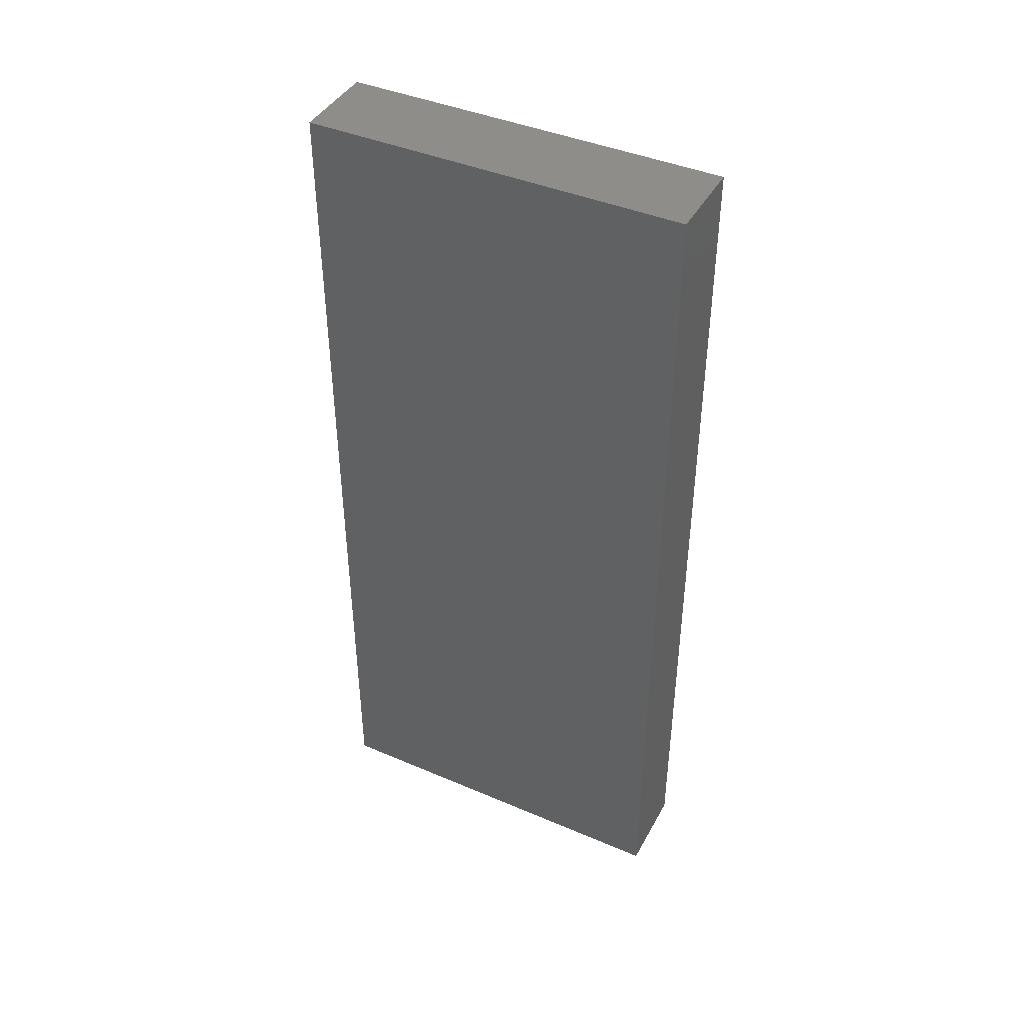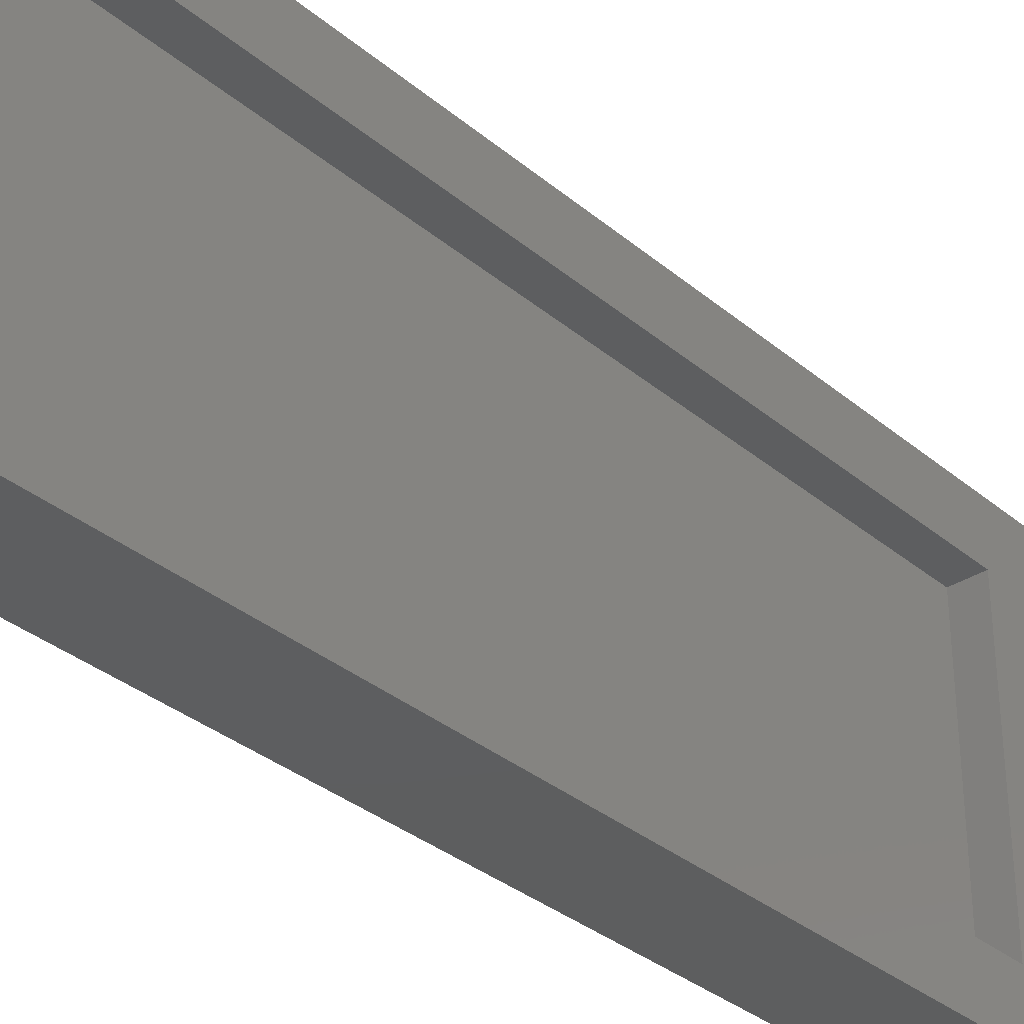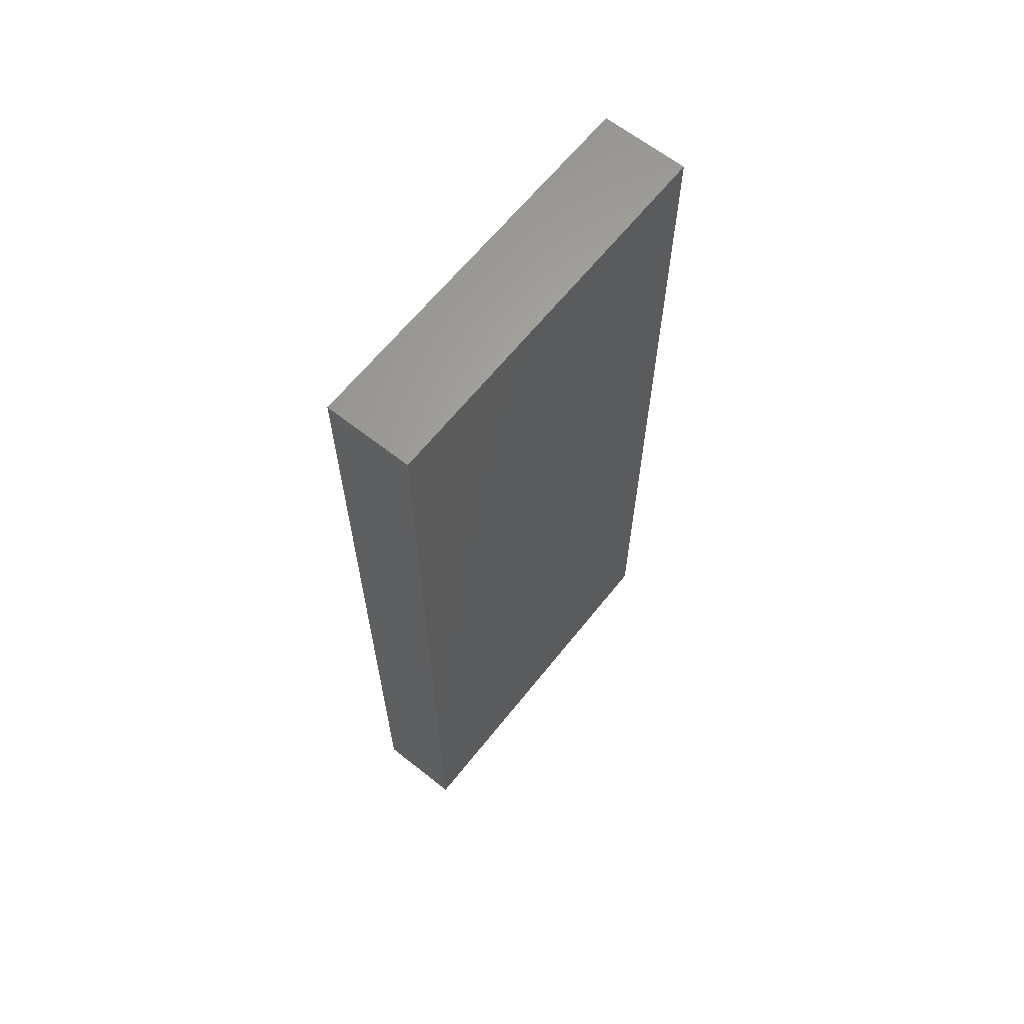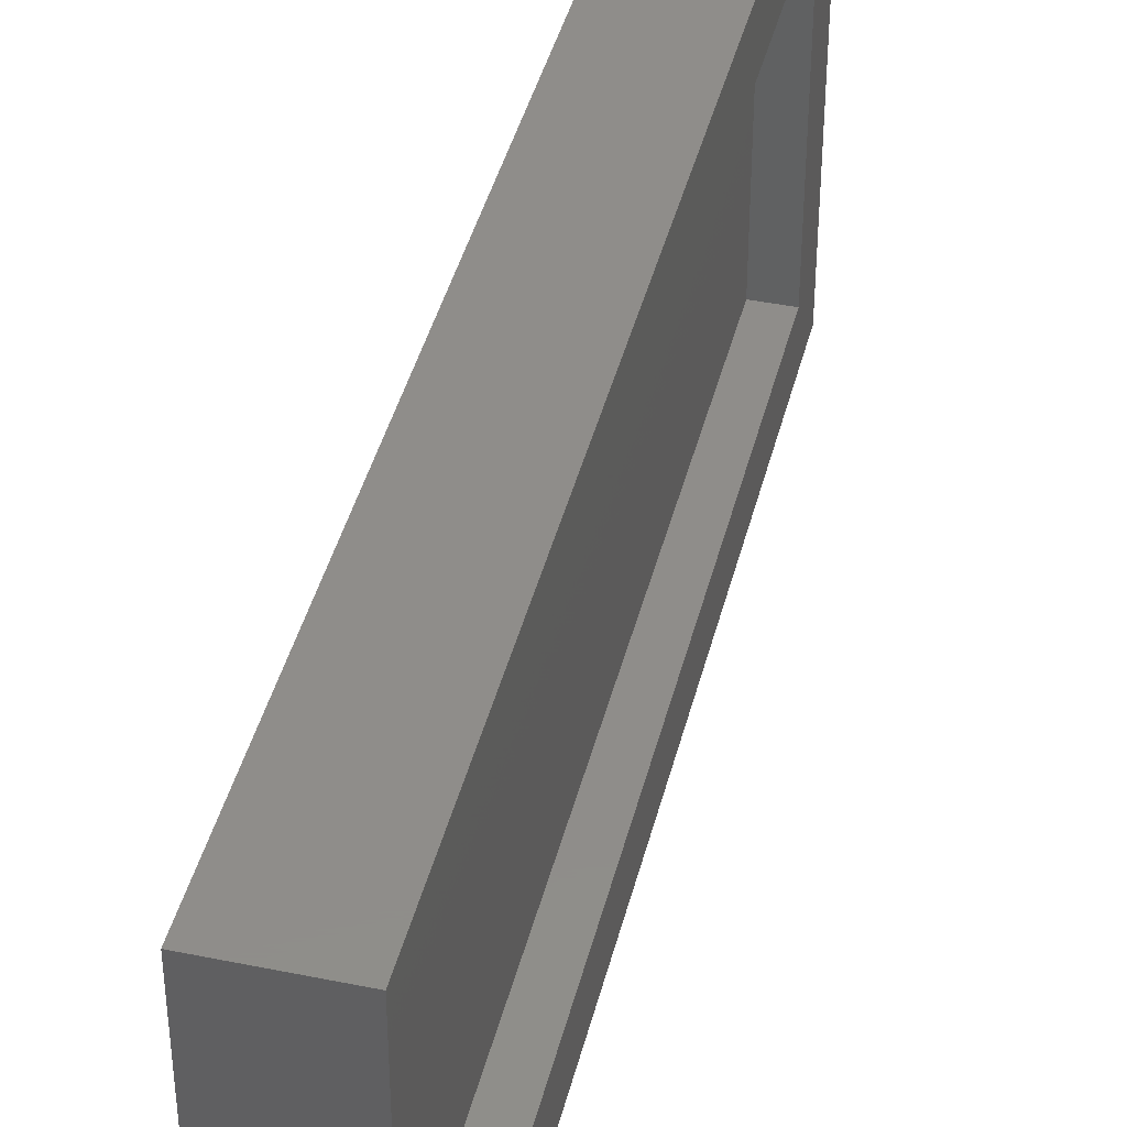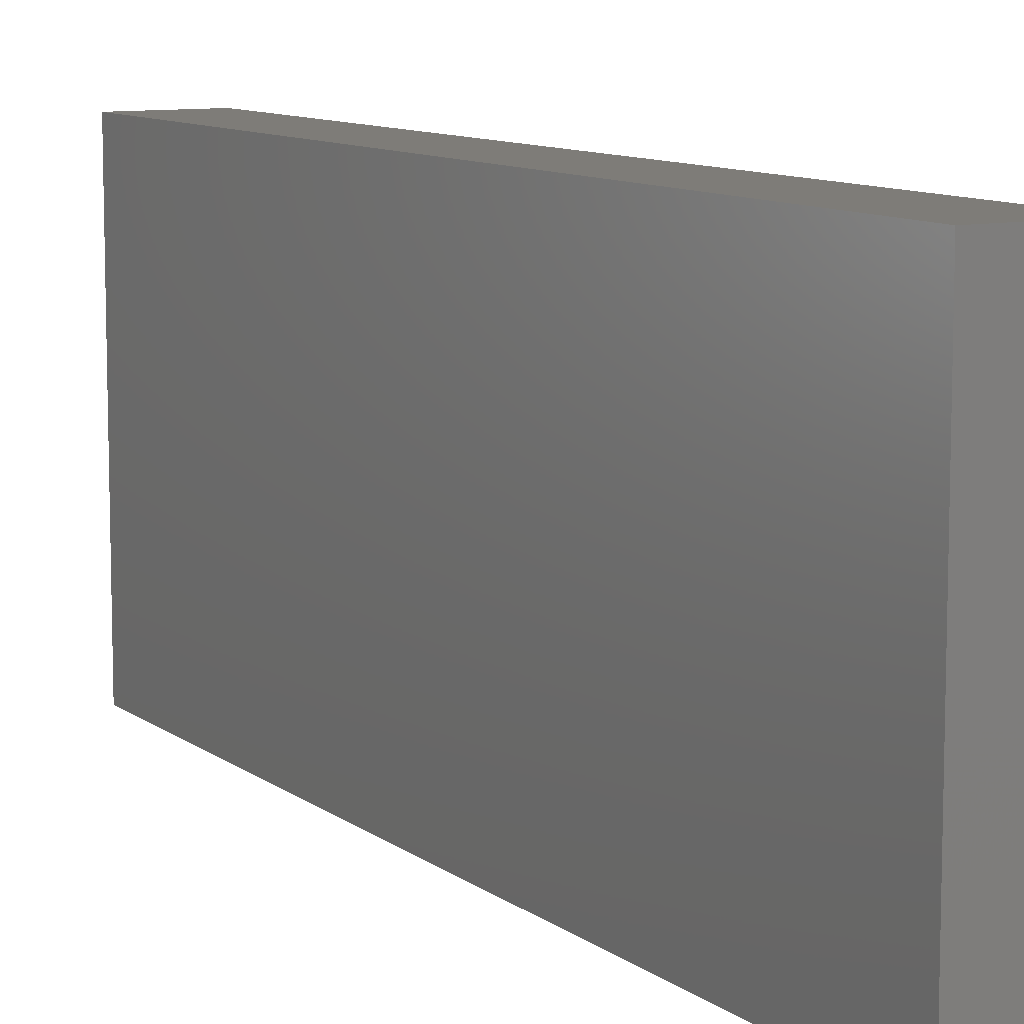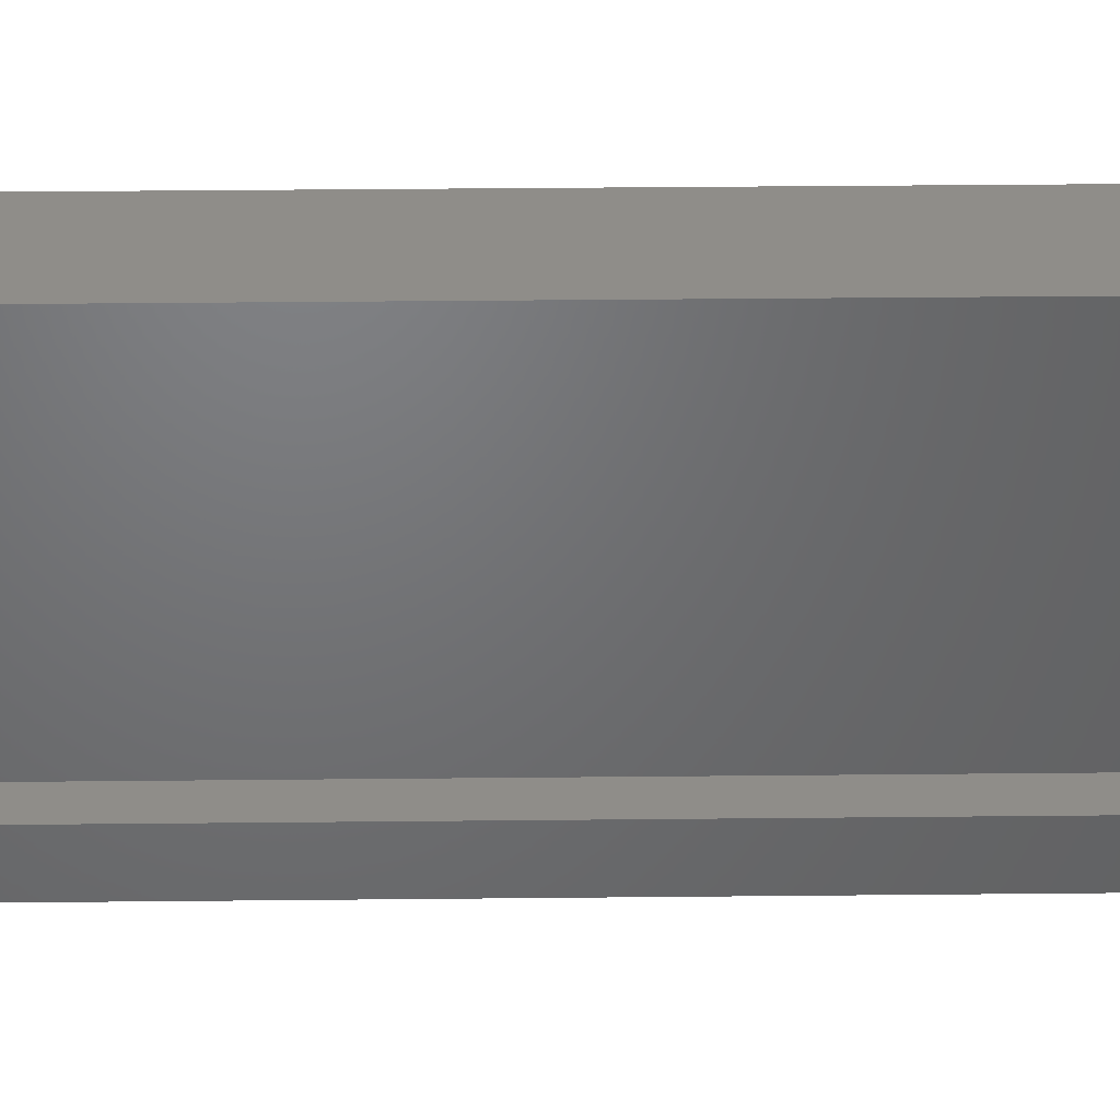
<metadata>
{"format":"stl","ext":"stl","renderer":"f3d","projection":"perspective","resolution":1024,"background":"white","views":[{"elev":42.4,"azim":117.0,"up":"+Y"},{"elev":-33.7,"azim":-138.5,"up":"+Z"},{"elev":64.1,"azim":38.5,"up":"+Y"},{"elev":41.9,"azim":-166.2,"up":"+Z"},{"elev":9.8,"azim":150.8,"up":"+Z"},{"elev":40.7,"azim":-90.7,"up":"+Z"}]}
</metadata>
<code>
# stl→obj: 16 verts, 28 faces
v -0.04688 0.8203 -0.3516
v -0.04688 0.7188 -0.25
v -0.04688 0.8203 0.3438
v -0.04688 0.7188 0.2422
v -0.04688 -0.8203 0.3438
v -0.04688 -0.7188 0.2422
v -0.04688 -0.8203 -0.3516
v -0.04688 -0.7188 -0.25
v 0.009457 0.7188 -0.25
v 0.009457 -0.7188 -0.25
v 0.009457 0.7188 0.2422
v 0.009457 -0.7188 0.2422
v 0.111 0.8203 -0.3516
v 0.111 -0.8203 -0.3516
v 0.111 0.8203 0.3438
v 0.111 -0.8203 0.3438
f 1 2 3
f 3 2 4
f 3 4 5
f 5 4 6
f 5 6 7
f 7 6 8
f 7 8 1
f 1 8 2
f 2 8 9
f 9 8 10
f 11 12 4
f 4 12 6
f 2 9 4
f 4 9 11
f 8 6 10
f 10 6 12
f 1 13 7
f 7 13 14
f 13 15 14
f 14 15 16
f 15 3 16
f 16 3 5
f 1 3 13
f 13 3 15
f 7 14 5
f 5 14 16
f 9 10 11
f 11 10 12

</code>
